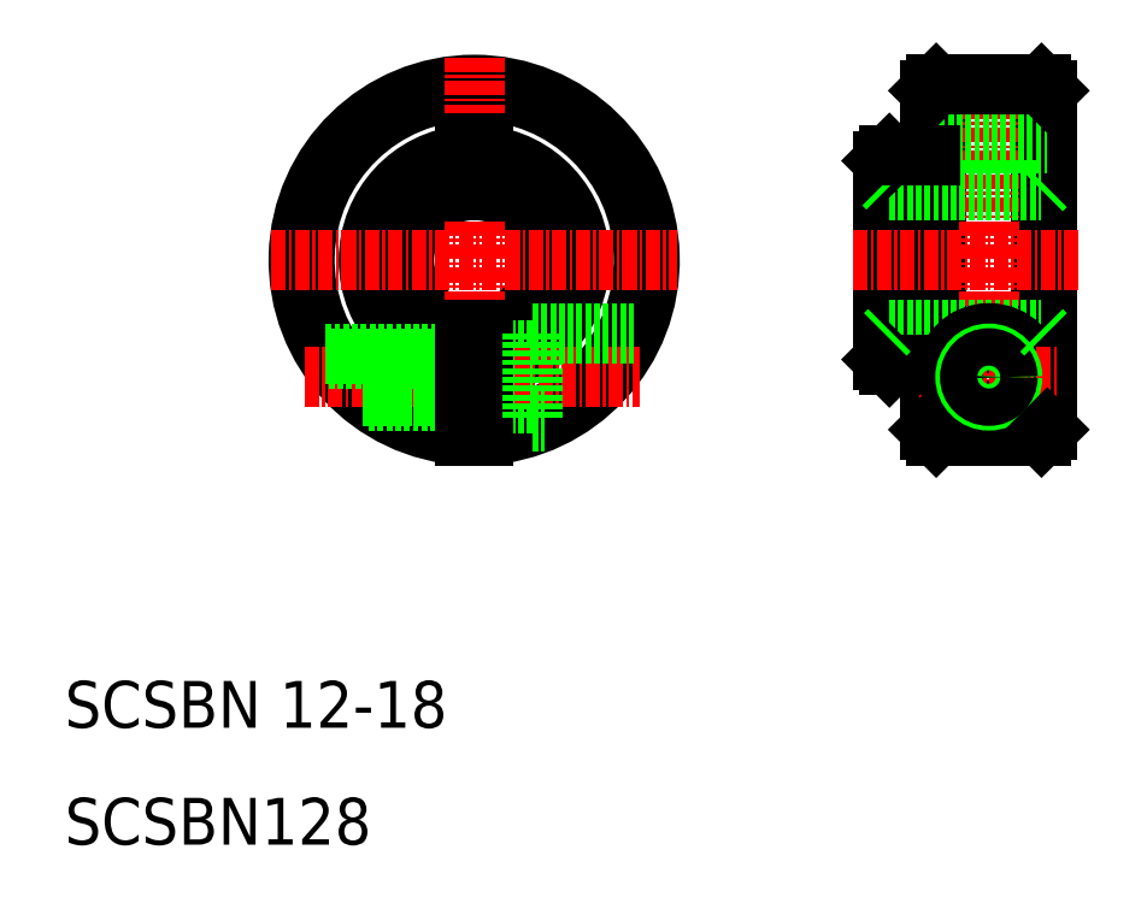
<metadata>
{"format":"dxf","ext":"dxf","renderer":"ezdxf+matplotlib","layout":"modelspace","background":"white","min_lineweight":24,"dpi":150}
</metadata>
<code>
0
SECTION
2
ENTITIES
0
ARC
8
0
10
45
20
60
30
0
40
6
50
277.2
51
82.82
0
ARC
8
0
10
45
20
60
30
0
40
9
50
274.8
51
85.22
0
ARC
8
0
10
45
20
60
30
0
40
15
50
272.9
51
267.1
0
ARC
8
0
10
45
20
60
30
0
40
14.5
50
273
51
267
0
ARC
8
0
10
45
20
60
30
0
40
6
50
97.18
51
262.8
0
ARC
8
0
10
45
20
60
30
0
40
9
50
94.78
51
265.2
0
LINE
8
CENTER
10
45
20
77.34
30
0
11
45
21
42.66
31
0
0
TEXT
8
0
10
10
20
10
30
0
40
4
1
SCSBN128
0
TEXT
8
0
10
10
20
20
30
0
40
4
1
SCSBN 12-18
0
LINE
8
0
10
45.75
20
52.25
30
0
11
50
21
52.25
31
0
0
LINE
8
0
10
45.75
20
47.75
30
0
11
50
21
47.75
31
0
0
LINE
8
CENTER
10
30.5
20
50
30
0
11
59.13
21
50
31
0
0
LINE
8
CENTER
10
27.66
20
60
30
0
11
62.34
21
60
31
0
0
LINE
8
0
10
32.31
20
52
30
0
11
44.25
21
52
31
0
0
LINE
8
0
10
32.57
20
51.6
30
0
11
44.25
21
51.6
31
0
0
LINE
8
0
10
35.49
20
48.4
30
0
11
44.25
21
48.4
31
0
0
LINE
8
0
10
36
20
48
30
0
11
44.25
21
48
31
0
0
LINE
8
0
10
45.75
20
54.05
30
0
11
45.75
21
45.02
31
0
0
LINE
8
0
10
44.25
20
54.05
30
0
11
44.25
21
45.02
31
0
0
LINE
8
0
10
50
20
53.75
30
0
11
50
21
46.25
31
0
0
LINE
8
0
10
50
20
46.25
30
0
11
50.99
21
46.25
31
0
0
LINE
8
0
10
50
20
53.75
30
0
11
58.64
21
53.75
31
0
0
LINE
8
0
10
45.75
20
70
30
0
11
45.75
21
65.95
31
0
0
LINE
8
0
10
44.25
20
70
30
0
11
44.25
21
65.95
31
0
0
LINE
8
0
10
44.25
20
70
30
0
11
45.75
21
70
31
0
0
LINE
8
0
10
84
20
74.5
30
0
11
84
21
45.5
31
0
0
LINE
8
0
10
94
20
74.5
30
0
11
94
21
45.5
31
0
0
LINE
8
0
10
80
20
68.5
30
0
11
80
21
51.5
31
0
0
LINE
8
0
10
80.5
20
69
30
0
11
80.5
21
51
31
0
0
LINE
8
0
10
84.5
20
75
30
0
11
84.5
21
45
31
0
0
LINE
8
0
10
93.5
20
45
30
0
11
93.5
21
75
31
0
0
LINE
8
CENTER
10
89
20
77.34
30
0
11
89
21
42.66
31
0
0
LINE
8
0
10
80.5
20
54
30
0
11
93.5
21
54
31
0
0
CIRCLE
8
0
10
89
20
50
30
0
40
2.25
0
CIRCLE
8
0
10
89
20
50
30
0
40
3.75
0
LINE
8
0
10
84.5
20
45
30
0
11
93.5
21
45
31
0
0
LINE
8
CENTER
10
83.05
20
50
30
0
11
94.95
21
50
31
0
0
LINE
8
CENTER
10
77.42
20
60
30
0
11
96.82
21
60
31
0
0
LINE
8
0
10
84
20
45.5
30
0
11
84.5
21
45
31
0
0
LINE
8
0
10
80
20
51.5
30
0
11
80.5
21
51
31
0
0
LINE
8
0
10
80.5
20
51
30
0
11
84
21
51
31
0
0
LINE
8
0
10
80.5
20
54
30
0
11
80
21
53.5
31
0
0
LINE
8
0
10
84
20
60
30
0
11
84
21
60
31
0
0
CIRCLE
8
0
10
89
20
50
30
0
40
2
0
CIRCLE
8
0
10
89
20
50
30
0
40
1.6
0
LINE
8
0
10
93.5
20
45
30
0
11
94
21
45.5
31
0
0
LINE
8
0
10
93.5
20
54
30
0
11
94
21
53.5
31
0
0
LINE
8
0
10
84
20
70
30
0
11
94
21
70
31
0
0
LINE
8
0
10
84.5
20
75
30
0
11
93.5
21
75
31
0
0
LINE
8
0
10
80.5
20
66
30
0
11
93.5
21
66
31
0
0
LINE
8
0
10
80
20
68.5
30
0
11
80.5
21
69
31
0
0
LINE
8
0
10
80
20
66.5
30
0
11
80.5
21
66
31
0
0
LINE
8
0
10
84
20
67.25
30
0
11
84
21
67.25
31
0
0
LINE
8
0
10
80.5
20
69
30
0
11
84
21
69
31
0
0
LINE
8
0
10
84
20
74.5
30
0
11
84.5
21
75
31
0
0
LINE
8
0
10
93.5
20
66
30
0
11
94
21
66.5
31
0
0
LINE
8
0
10
93.5
20
75
30
0
11
94
21
74.5
31
0
0
ENDSEC
0
EOF

</code>
